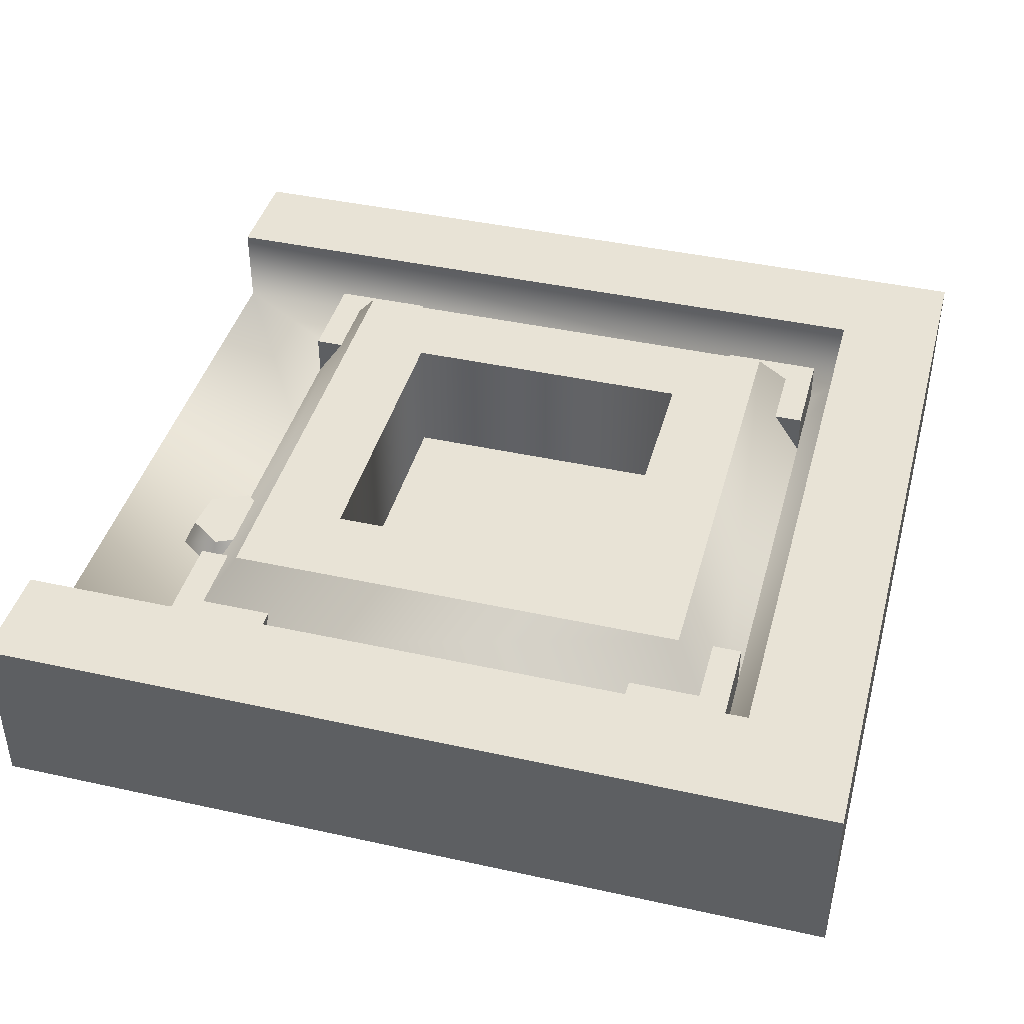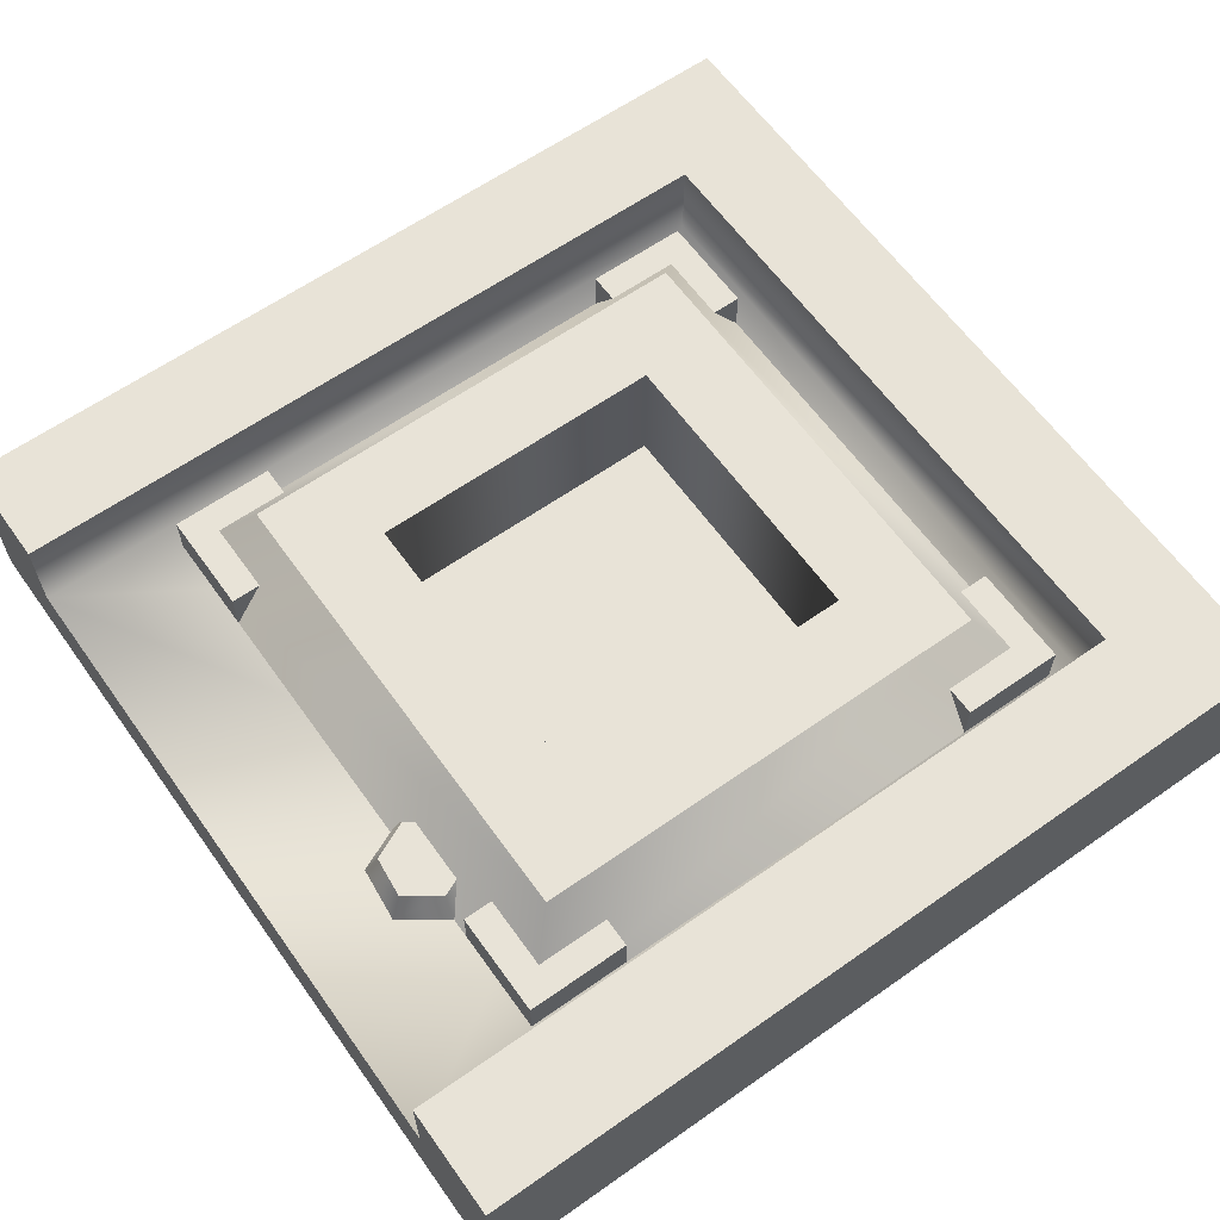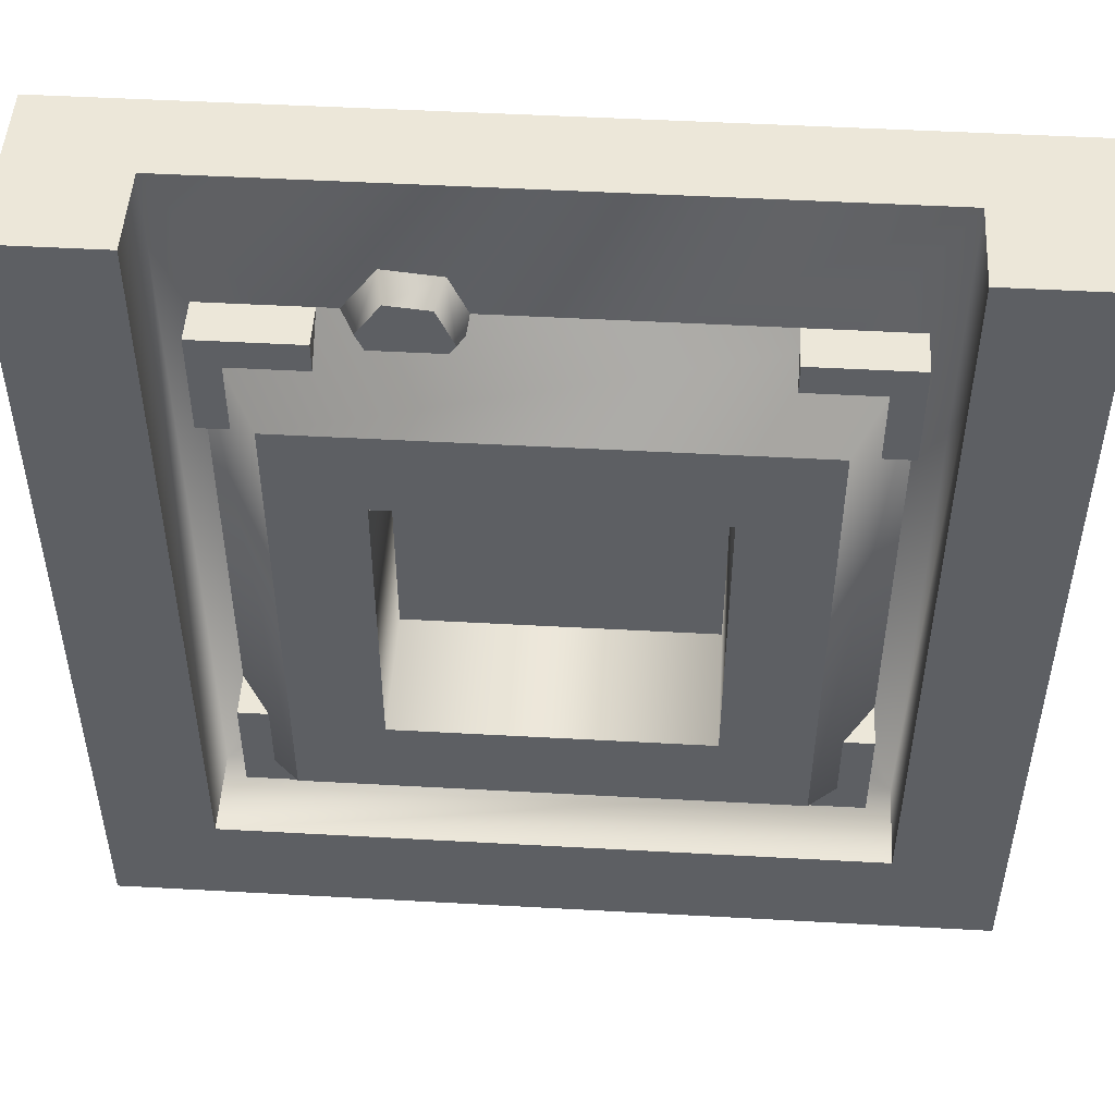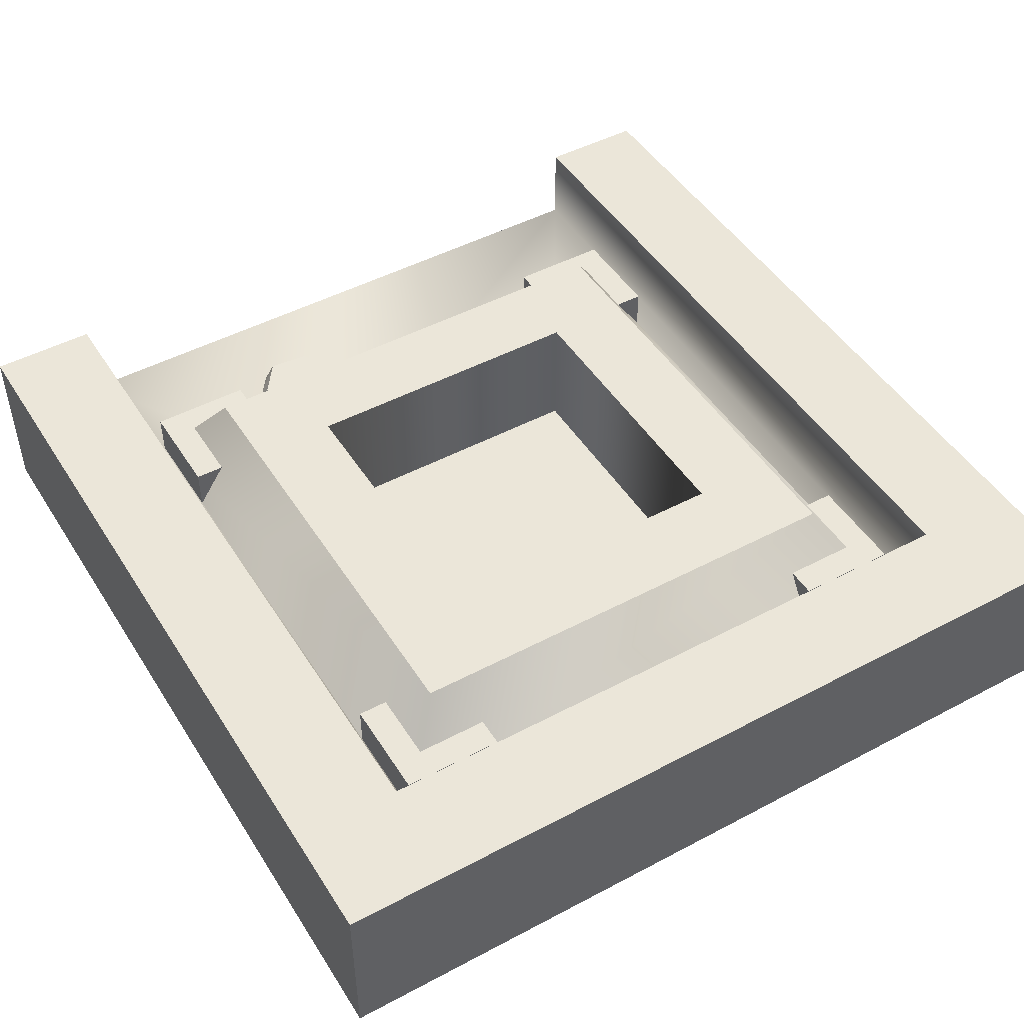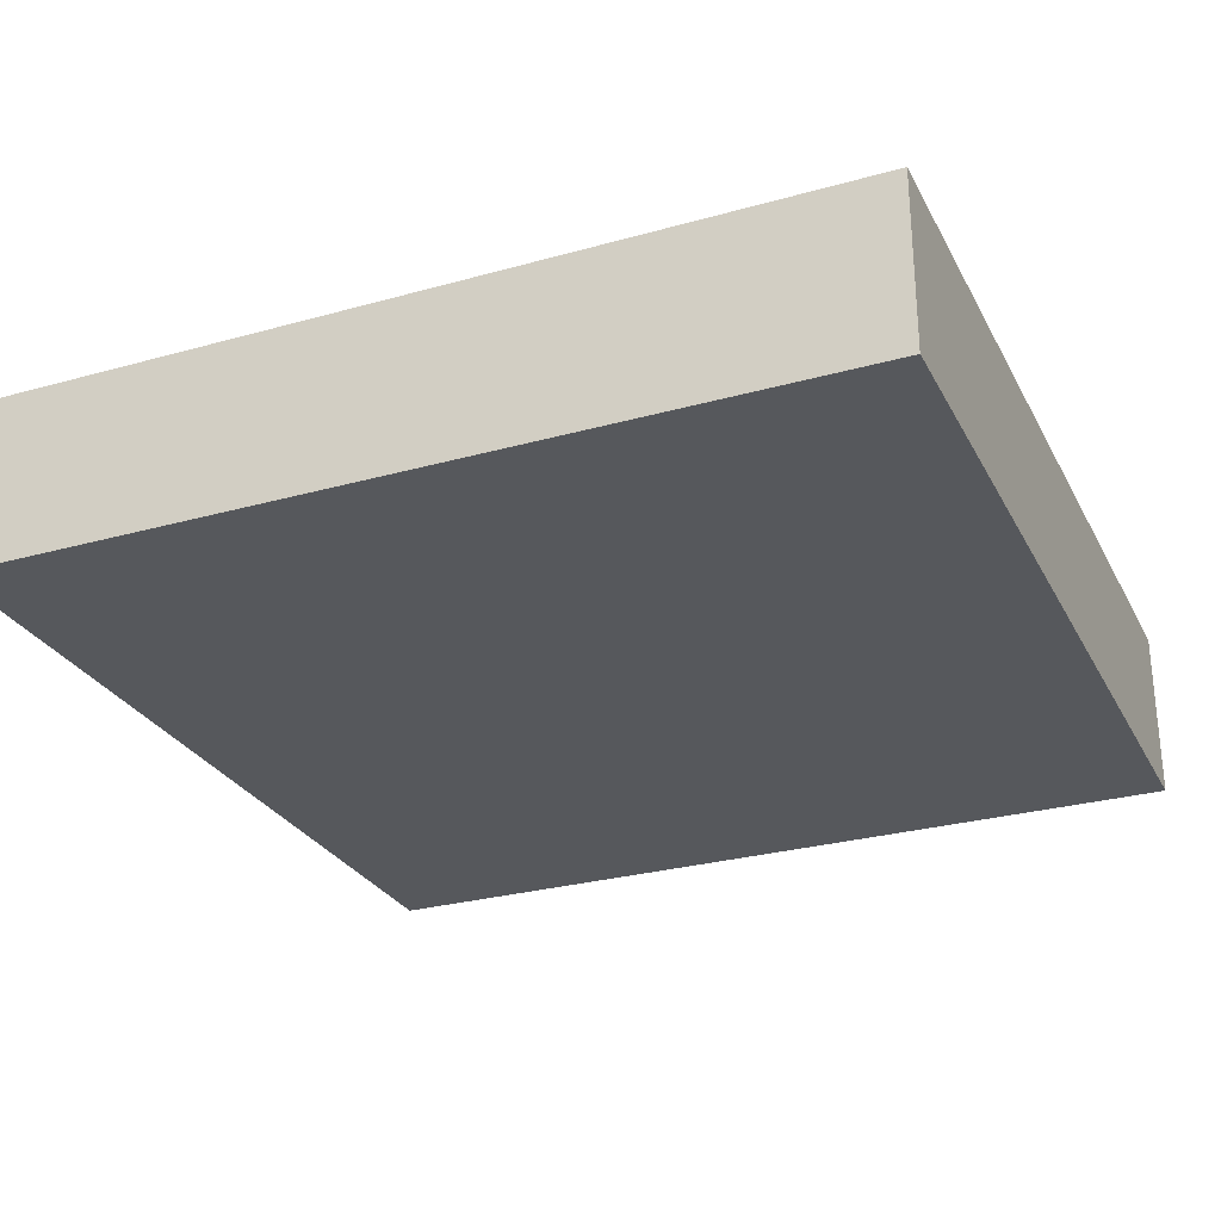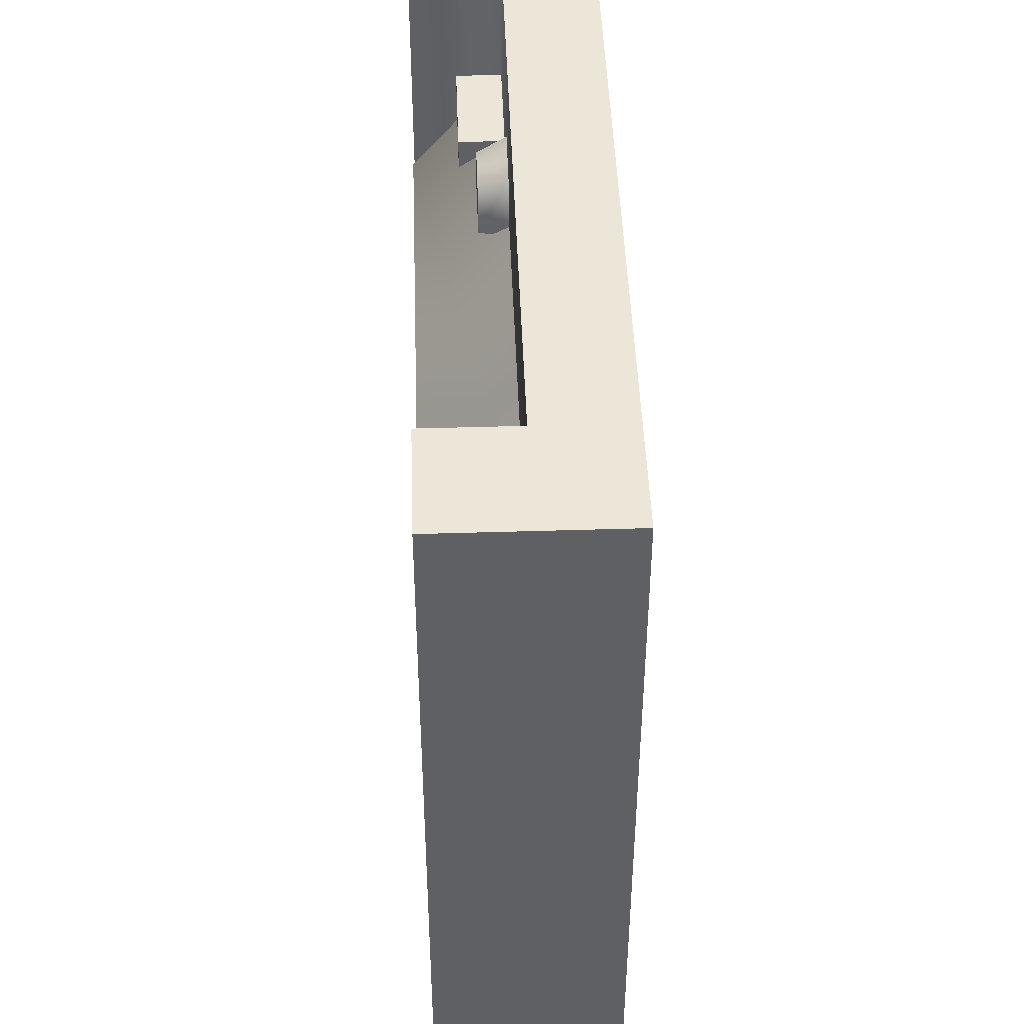
<metadata>
{"format":"obj","ext":"obj","renderer":"f3d","projection":"perspective","resolution":1024,"background":"white","views":[{"elev":41.8,"azim":104.9,"up":"+Y"},{"elev":62.2,"azim":54.5,"up":"+Y"},{"elev":49.6,"azim":-176.5,"up":"+Z"},{"elev":47.6,"azim":149.1,"up":"+Y"},{"elev":-28.0,"azim":113.0,"up":"+Y"},{"elev":46.3,"azim":-92.0,"up":"+Z"}]}
</metadata>
<code>
g snow-tile-spawn-end
v 0.5 0.2 -0.5 1 1 1
v 0.5 -1.026e-29 -0.5 1 1 1
v 0.5 0.2 0.5 1 1 1
v 0.5 -1.026e-29 0.5 1 1 1
v -0.5 -1.026e-29 0.5 1 1 1
v -0.5 -1.026e-29 -0.5 1 1 1
v -0.5 0.2 0.5 1 1 1
v -0.5 0.2 -0.5 1 1 1
v -0.375 0.2 0.5 1 1 1
v -0.375 0.2 -0.375 1 1 1
v 0.375 0.2 -0.375 1 1 1
v 0.375 0.2 0.5 1 1 1
v 0.375 0.1 0.5 1 1 1
v -0.375 0.1 0.5 1 1 1
v -0.225 0.15 -0.3431 1 1 1
v -0.225 0.15 -0.2245 1 1 1
v -0.3436 0.15 -0.3431 1 1 1
v -0.3436 0.15 -0.2245 1 1 1
v -0.3436 0.1 -0.3431 1 1 1
v -0.3436 0.1 -0.2245 1 1 1
v -0.225 0.1 -0.3431 1 1 1
v -0.225 0.1 -0.2245 1 1 1
v -0.2251 0.15 0.2245 1 1 1
v -0.2251 0.15 0.3431 1 1 1
v -0.3438 0.15 0.2245 1 1 1
v -0.3438 0.15 0.3431 1 1 1
v -0.3438 0.1 0.2245 1 1 1
v -0.3438 0.1 0.3431 1 1 1
v -0.2251 0.1 0.2245 1 1 1
v -0.2251 0.1 0.3431 1 1 1
v 0.3436 0.15 0.2245 1 1 1
v 0.3436 0.15 0.3431 1 1 1
v 0.225 0.15 0.2245 1 1 1
v 0.225 0.15 0.3431 1 1 1
v 0.225 0.1 0.2245 1 1 1
v 0.225 0.1 0.3431 1 1 1
v 0.3436 0.1 0.2245 1 1 1
v 0.3436 0.1 0.3431 1 1 1
v 0.3438 0.1 -0.3431 1 1 1
v 0.3438 0.1 0.3431 1 1 1
v 0.275 0.2 -0.2745 1 1 1
v 0.275 0.2 0.2745 1 1 1
v -0.3438 0.1 -0.3431 1 1 1
v -0.275 0.2 -0.2745 1 1 1
v -0.3438 0.1 0.3431 1 1 1
v -0.275 0.2 0.2745 1 1 1
v 0.175 0.2 -0.1745 1 1 1
v -0.175 0.2 -0.1745 1 1 1
v -0.175 0.2 0.1745 1 1 1
v 0.175 0.2 0.1745 1 1 1
v 0.3438 0.15 -0.3431 1 1 1
v 0.3438 0.15 -0.2245 1 1 1
v 0.2251 0.15 -0.3431 1 1 1
v 0.2251 0.15 -0.2245 1 1 1
v 0.2251 0.1 -0.3431 1 1 1
v 0.2251 0.1 -0.2245 1 1 1
v 0.3438 0.1 -0.3431 1 1 1
v 0.3438 0.1 -0.2245 1 1 1
v -0.175 0.05 -0.1745 1 1 1
v -0.175 0.05 0.1745 1 1 1
v 0.175 0.05 0.1745 1 1 1
v 0.175 0.05 -0.1745 1 1 1
v -0.375 0.1 -0.375 1 1 1
v 0.375 0.1 -0.375 1 1 1
v 0.175 0.1 0.1745 1 1 1
v -0.175 0.1 0.1745 1 1 1
v 0.175 0.1 -0.1745 1 1 1
v -0.175 0.1 -0.1745 1 1 1
v 0.1111 0.132 0.3756 1 1 1
v 0.09138 0.132 0.3319 1 1 1
v 0.1588 0.132 0.3804 1 1 1
v 0.1867 0.132 0.3415 1 1 1
v 0.1194 0.132 0.293 1 1 1
v 0.1671 0.132 0.2978 1 1 1
v 0.1017 0.1 0.3886 1 1 1
v 0.07549 0.1 0.3303 1 1 1
v 0.2026 0.1 0.3431 1 1 1
v 0.1764 0.1 0.2849 1 1 1
v 0.1653 0.1 0.395 1 1 1
v 0.1128 0.1 0.2785 1 1 1
f 3 2 1
f 2 3 4
f 1 2 3
f 4 3 2
f 5 2 4
f 2 5 6
f 4 2 5
f 6 5 2
f 9 8 7
f 10 8 9
f 11 8 10
f 8 11 1
f 12 1 11
f 1 12 3
f 7 8 9
f 9 8 10
f 10 8 11
f 1 11 8
f 11 1 12
f 3 12 1
f 5 8 6
f 8 5 7
f 6 8 5
f 7 5 8
f 13 3 12
f 13 4 3
f 4 13 5
f 14 5 13
f 5 14 7
f 7 14 9
f 12 3 13
f 3 4 13
f 5 13 4
f 13 5 14
f 7 14 5
f 9 14 7
f 8 2 6
f 2 8 1
f 6 2 8
f 1 8 2
f 17 16 15
f 16 17 18
f 15 16 17
f 18 17 16
f 20 17 19
f 17 20 18
f 19 17 20
f 18 20 17
f 17 21 19
f 21 17 15
f 19 21 17
f 15 17 21
f 16 21 15
f 21 16 22
f 15 21 16
f 22 16 21
f 16 20 22
f 20 16 18
f 22 20 16
f 18 16 20
f 25 24 23
f 24 25 26
f 23 24 25
f 26 25 24
f 28 25 27
f 25 28 26
f 27 25 28
f 26 28 25
f 25 29 27
f 29 25 23
f 27 29 25
f 23 25 29
f 24 29 23
f 29 24 30
f 23 29 24
f 30 24 29
f 24 28 30
f 28 24 26
f 30 28 24
f 26 24 28
f 33 32 31
f 32 33 34
f 31 32 33
f 34 33 32
f 36 33 35
f 33 36 34
f 35 33 36
f 34 36 33
f 33 37 35
f 37 33 31
f 35 37 33
f 31 33 37
f 32 37 31
f 37 32 38
f 31 37 32
f 38 32 37
f 32 36 38
f 36 32 34
f 38 36 32
f 34 32 36
f 41 40 39
f 40 41 42
f 39 40 41
f 42 41 40
f 45 44 43
f 44 45 46
f 43 44 45
f 46 45 44
f 44 39 43
f 39 44 41
f 43 39 44
f 41 44 39
f 42 45 40
f 45 42 46
f 40 45 42
f 46 42 45
f 48 44 47
f 49 44 48
f 44 41 47
f 44 49 46
f 42 47 41
f 49 50 46
f 47 42 50
f 46 50 42
f 47 44 48
f 48 44 49
f 47 41 44
f 46 49 44
f 41 47 42
f 46 50 49
f 42 50 46
f 50 42 47
f 53 52 51
f 52 53 54
f 51 52 53
f 54 53 52
f 56 53 55
f 53 56 54
f 55 53 56
f 54 56 53
f 53 57 55
f 57 53 51
f 55 57 53
f 51 53 57
f 52 57 51
f 57 52 58
f 51 57 52
f 58 52 57
f 52 56 58
f 56 52 54
f 58 56 52
f 54 52 56
f 49 59 48
f 59 49 60
f 48 59 49
f 60 49 59
f 49 61 60
f 61 49 50
f 60 61 49
f 50 49 61
f 61 47 62
f 47 61 50
f 62 47 61
f 50 61 47
f 47 59 62
f 59 47 48
f 62 59 47
f 48 47 59
f 59 61 62
f 61 59 60
f 62 61 59
f 60 59 61
f 9 63 10
f 63 9 14
f 10 63 9
f 14 9 63
f 13 11 64
f 11 13 12
f 64 11 13
f 12 13 11
f 11 63 64
f 63 11 10
f 64 63 11
f 10 11 63
f 14 65 13
f 64 13 65
f 66 65 14
f 67 64 65
f 63 66 14
f 64 67 63
f 66 63 68
f 68 63 67
f 13 65 14
f 65 13 64
f 14 65 66
f 65 64 67
f 14 66 63
f 63 67 64
f 68 63 66
f 67 63 68
f 71 70 69
f 70 71 72
f 70 72 73
f 73 72 74
f 69 70 71
f 72 71 70
f 73 72 70
f 74 72 73
f 70 75 69
f 75 70 76
f 69 75 70
f 76 70 75
f 78 72 77
f 72 78 74
f 77 72 78
f 74 78 72
f 71 75 79
f 75 71 69
f 79 75 71
f 69 71 75
f 80 74 78
f 74 80 73
f 78 74 80
f 73 80 74
f 70 80 76
f 80 70 73
f 76 80 70
f 73 70 80
f 72 79 77
f 79 72 71
f 77 79 72
f 71 72 79
g snow-tile-spawn-end
f 3 2 1
f 2 3 4
f 1 2 3
f 4 3 2
f 5 2 4
f 2 5 6
f 4 2 5
f 6 5 2
f 9 8 7
f 10 8 9
f 11 8 10
f 8 11 1
f 12 1 11
f 1 12 3
f 7 8 9
f 9 8 10
f 10 8 11
f 1 11 8
f 11 1 12
f 3 12 1
f 5 8 6
f 8 5 7
f 6 8 5
f 7 5 8
f 13 3 12
f 13 4 3
f 4 13 5
f 14 5 13
f 5 14 7
f 7 14 9
f 12 3 13
f 3 4 13
f 5 13 4
f 13 5 14
f 7 14 5
f 9 14 7
f 8 2 6
f 2 8 1
f 6 2 8
f 1 8 2
f 17 16 15
f 16 17 18
f 15 16 17
f 18 17 16
f 20 17 19
f 17 20 18
f 19 17 20
f 18 20 17
f 17 21 19
f 21 17 15
f 19 21 17
f 15 17 21
f 16 21 15
f 21 16 22
f 15 21 16
f 22 16 21
f 16 20 22
f 20 16 18
f 22 20 16
f 18 16 20
f 25 24 23
f 24 25 26
f 23 24 25
f 26 25 24
f 28 25 27
f 25 28 26
f 27 25 28
f 26 28 25
f 25 29 27
f 29 25 23
f 27 29 25
f 23 25 29
f 24 29 23
f 29 24 30
f 23 29 24
f 30 24 29
f 24 28 30
f 28 24 26
f 30 28 24
f 26 24 28
f 33 32 31
f 32 33 34
f 31 32 33
f 34 33 32
f 36 33 35
f 33 36 34
f 35 33 36
f 34 36 33
f 33 37 35
f 37 33 31
f 35 37 33
f 31 33 37
f 32 37 31
f 37 32 38
f 31 37 32
f 38 32 37
f 32 36 38
f 36 32 34
f 38 36 32
f 34 32 36
f 41 40 39
f 40 41 42
f 39 40 41
f 42 41 40
f 45 44 43
f 44 45 46
f 43 44 45
f 46 45 44
f 44 39 43
f 39 44 41
f 43 39 44
f 41 44 39
f 42 45 40
f 45 42 46
f 40 45 42
f 46 42 45
f 48 44 47
f 49 44 48
f 44 41 47
f 44 49 46
f 42 47 41
f 49 50 46
f 47 42 50
f 46 50 42
f 47 44 48
f 48 44 49
f 47 41 44
f 46 49 44
f 41 47 42
f 46 50 49
f 42 50 46
f 50 42 47
f 53 52 51
f 52 53 54
f 51 52 53
f 54 53 52
f 56 53 55
f 53 56 54
f 55 53 56
f 54 56 53
f 53 57 55
f 57 53 51
f 55 57 53
f 51 53 57
f 52 57 51
f 57 52 58
f 51 57 52
f 58 52 57
f 52 56 58
f 56 52 54
f 58 56 52
f 54 52 56
f 49 59 48
f 59 49 60
f 48 59 49
f 60 49 59
f 49 61 60
f 61 49 50
f 60 61 49
f 50 49 61
f 61 47 62
f 47 61 50
f 62 47 61
f 50 61 47
f 47 59 62
f 59 47 48
f 62 59 47
f 48 47 59
f 59 61 62
f 61 59 60
f 62 61 59
f 60 59 61
f 9 63 10
f 63 9 14
f 10 63 9
f 14 9 63
f 13 11 64
f 11 13 12
f 64 11 13
f 12 13 11
f 11 63 64
f 63 11 10
f 64 63 11
f 10 11 63
f 14 65 13
f 64 13 65
f 66 65 14
f 67 64 65
f 63 66 14
f 64 67 63
f 66 63 68
f 68 63 67
f 13 65 14
f 65 13 64
f 14 65 66
f 65 64 67
f 14 66 63
f 63 67 64
f 68 63 66
f 67 63 68
f 71 70 69
f 70 71 72
f 70 72 73
f 73 72 74
f 69 70 71
f 72 71 70
f 73 72 70
f 74 72 73
f 70 75 69
f 75 70 76
f 69 75 70
f 76 70 75
f 78 72 77
f 72 78 74
f 77 72 78
f 74 78 72
f 71 75 79
f 75 71 69
f 79 75 71
f 69 71 75
f 80 74 78
f 74 80 73
f 78 74 80
f 73 80 74
f 70 80 76
f 80 70 73
f 76 80 70
f 73 70 80
f 72 79 77
f 79 72 71
f 77 79 72
f 71 72 79

</code>
